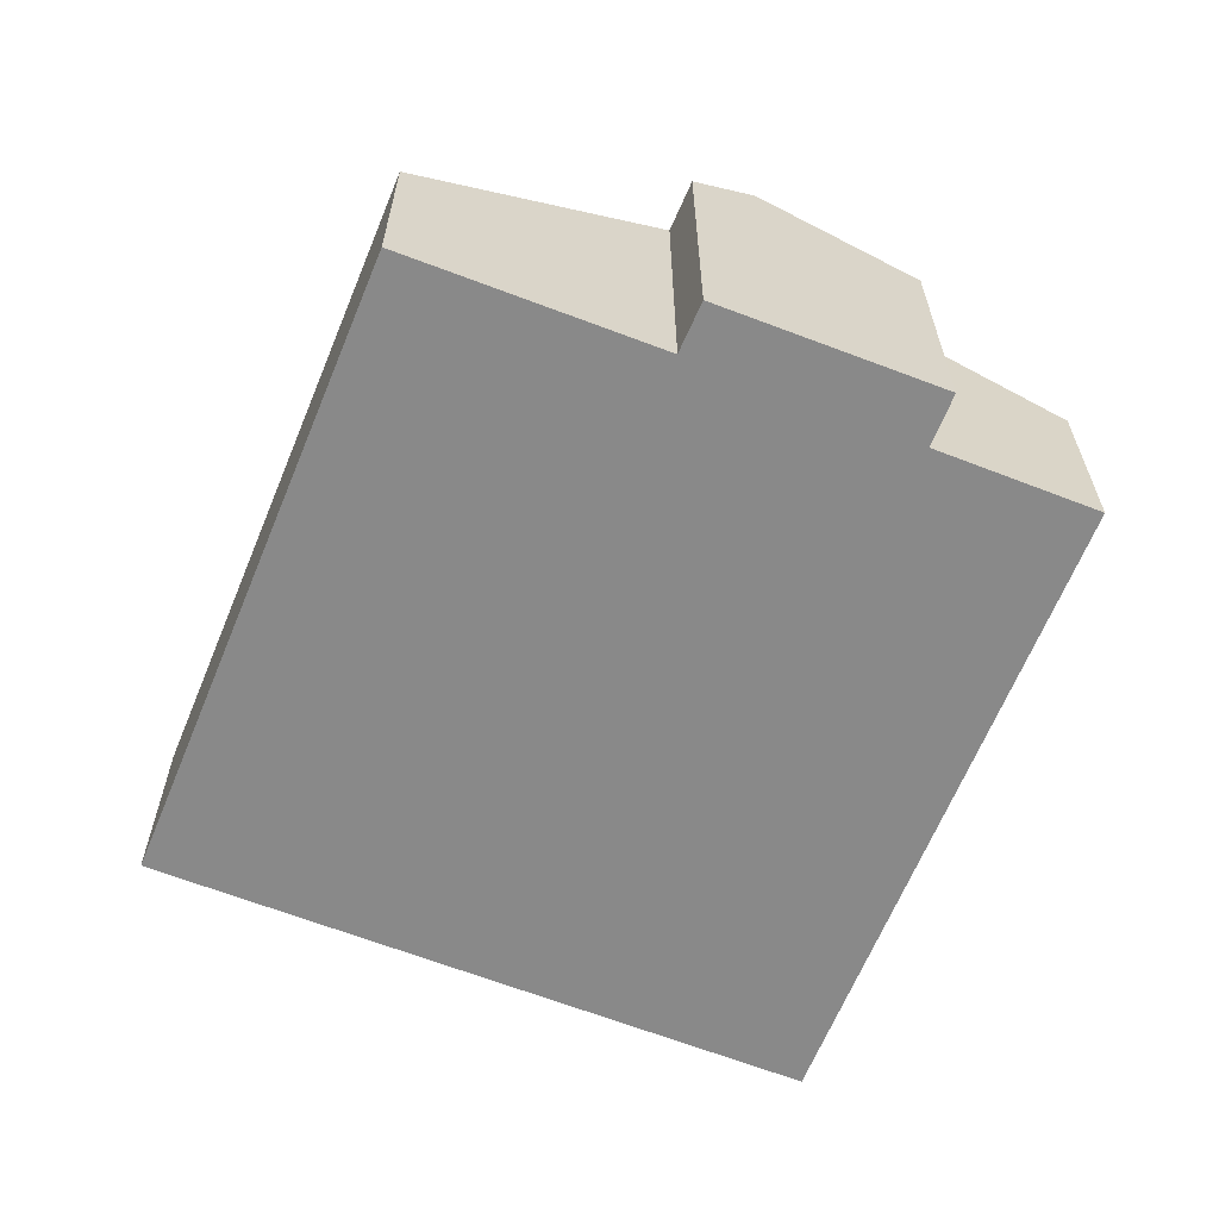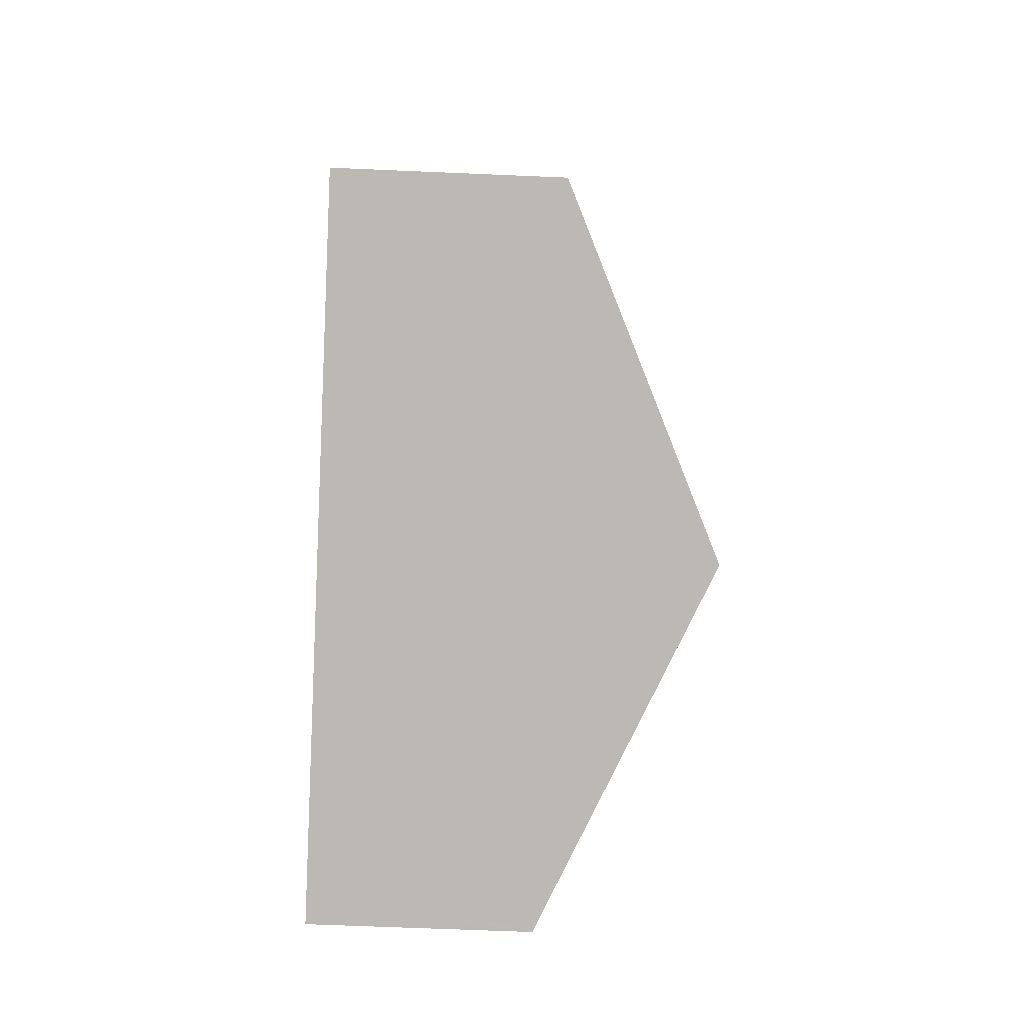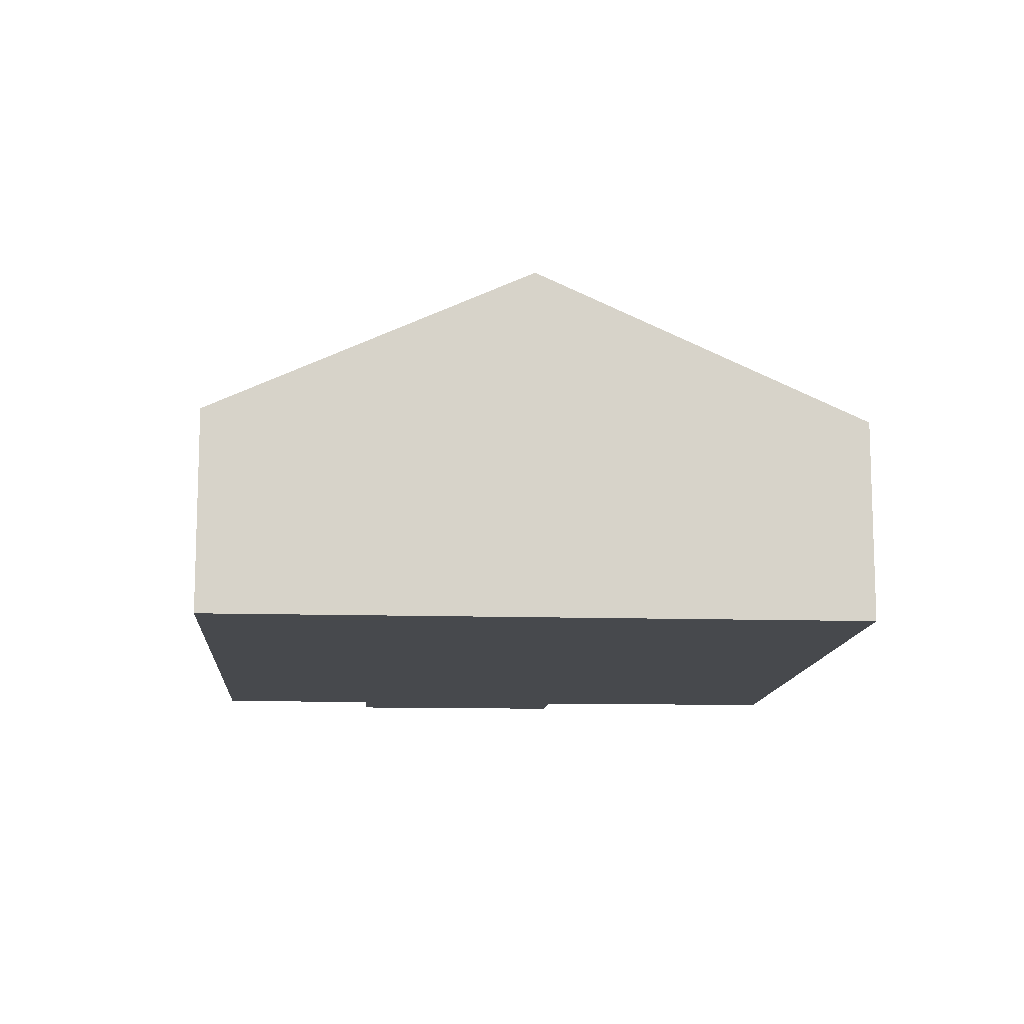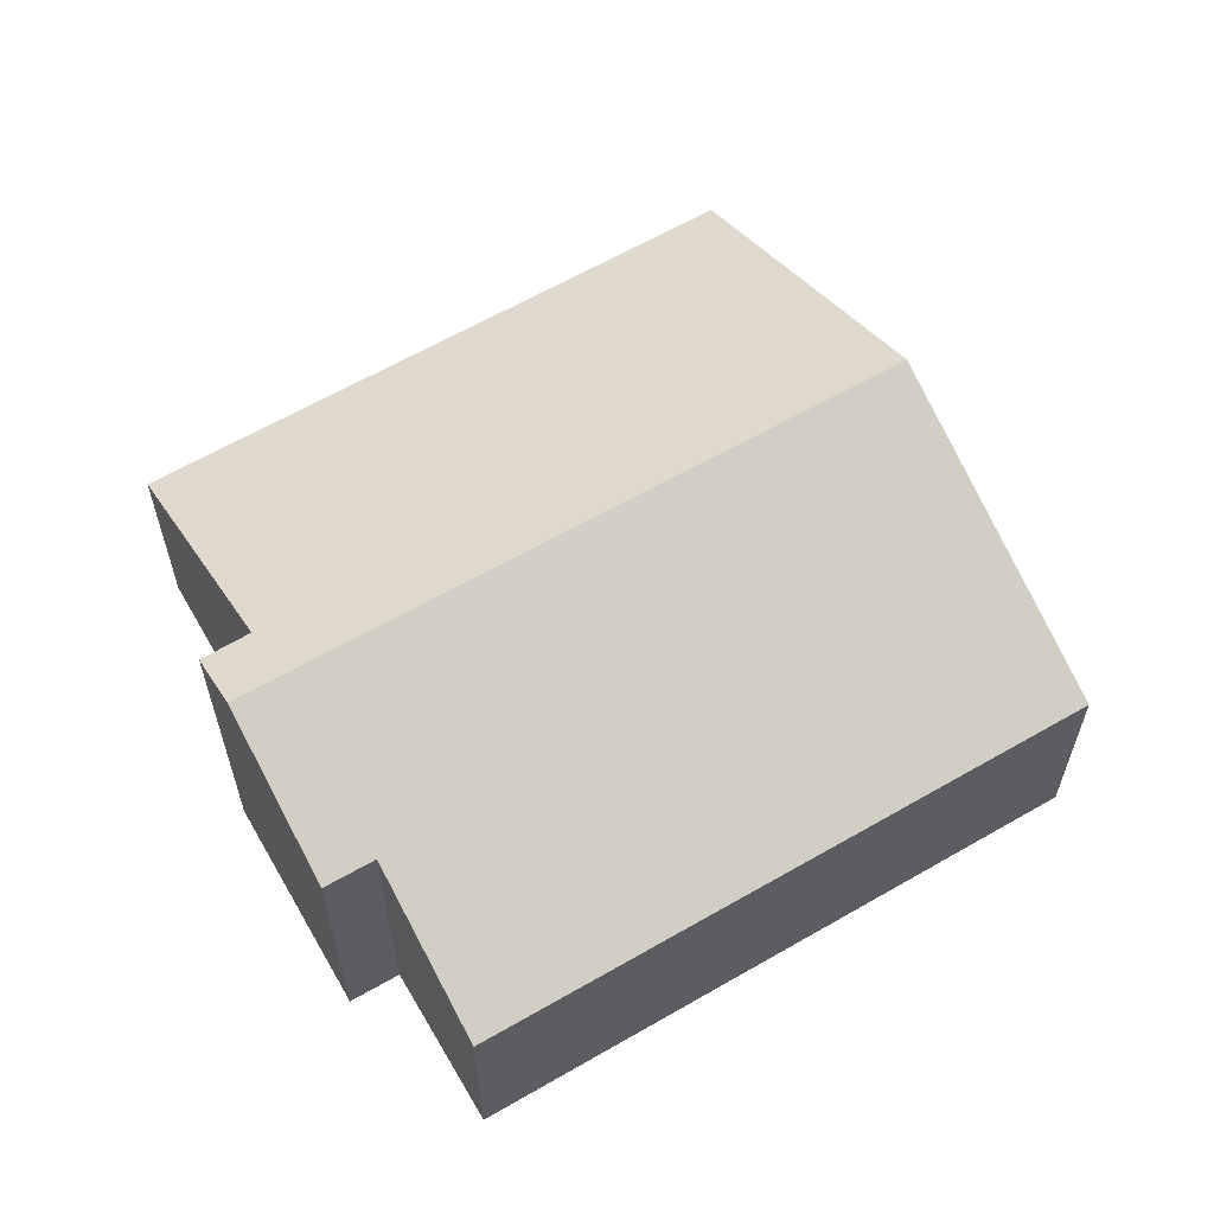
<metadata>
{"format":"obj","ext":"obj","renderer":"f3d","projection":"perspective","resolution":1024,"background":"white","views":[{"elev":-63.1,"azim":-46.1,"up":"+Y"},{"elev":-58.8,"azim":87.4,"up":"+Z"},{"elev":-12.4,"azim":151.7,"up":"+Y"},{"elev":61.1,"azim":35.1,"up":"+Y"}]}
</metadata>
<code>
v  6.013 4.888 -13.68
v  6.332 4.899 -14.33
v  6.302 4.884 -14.34
v  6.896 5.175 -14.07
v  5.178 4.899 -11.78
v  13.71 8.514 -10.99
v  3.721 4.918 -8.468
v  2.81 4.93 -6.394
v  2.492 4.934 -5.67
v  0.264 4.963 -0.602
v  5.723 7.786 2.67
v  6.678 8.514 4.511
v  0 4.967 3.041e-16
v  5.236 7.804 3.839
v  20.99 4.944 -7.689
v  10.81 6.743 5.001
v  14.48 4.944 6.676
v  10.27 6.743 6.186
v  5.723 -1.635e-16 2.67
v  0 0 0
v  5.236 -2.351e-16 3.839
v  10.27 -3.788e-16 6.186
v  6.678 -2.762e-16 4.511
v  10.81 -3.062e-16 5.001
v  14.48 -4.088e-16 6.676
v  0.264 3.686e-17 -0.602
v  2.492 3.472e-16 -5.67
v  2.81 3.915e-16 -6.394
v  3.721 5.185e-16 -8.468
v  5.178 7.215e-16 -11.78
v  6.013 8.378e-16 -13.68
v  6.302 8.781e-16 -14.34
v  20.99 4.708e-16 -7.689
v  13.71 6.728e-16 -10.99
v  6.896 8.617e-16 -14.07
v  6.332 8.773e-16 -14.33
g defaultobject
f 1 2 3
f 2 1 4
f 4 1 5
f 4 5 6
f 6 5 7
f 6 7 8
f 6 8 9
f 6 9 10
f 6 10 11
f 6 11 12
f 11 10 13
f 12 11 14
f 15 16 17
f 16 15 12
f 12 15 6
f 12 18 16
f 13 19 11
f 19 13 20
f 14 18 12
f 18 14 21
f 18 21 22
f 22 21 23
f 24 17 16
f 17 24 25
f 11 21 14
f 21 11 19
f 10 20 13
f 20 10 26
f 26 10 9
f 26 9 27
f 27 9 8
f 27 8 28
f 28 8 7
f 28 7 29
f 29 7 5
f 29 5 30
f 30 5 1
f 30 1 31
f 31 1 3
f 31 3 32
f 22 16 18
f 16 22 24
f 25 15 17
f 15 25 33
f 33 6 15
f 6 33 34
f 6 34 4
f 4 34 35
f 4 35 2
f 2 35 3
f 3 35 32
f 32 35 36
f 36 31 32
f 31 36 35
f 31 35 34
f 31 34 30
f 30 34 29
f 29 34 33
f 29 33 28
f 28 33 25
f 28 25 27
f 27 25 26
f 26 25 20
f 20 25 19
f 19 25 24
f 19 24 21
f 21 24 23
f 22 23 24

</code>
